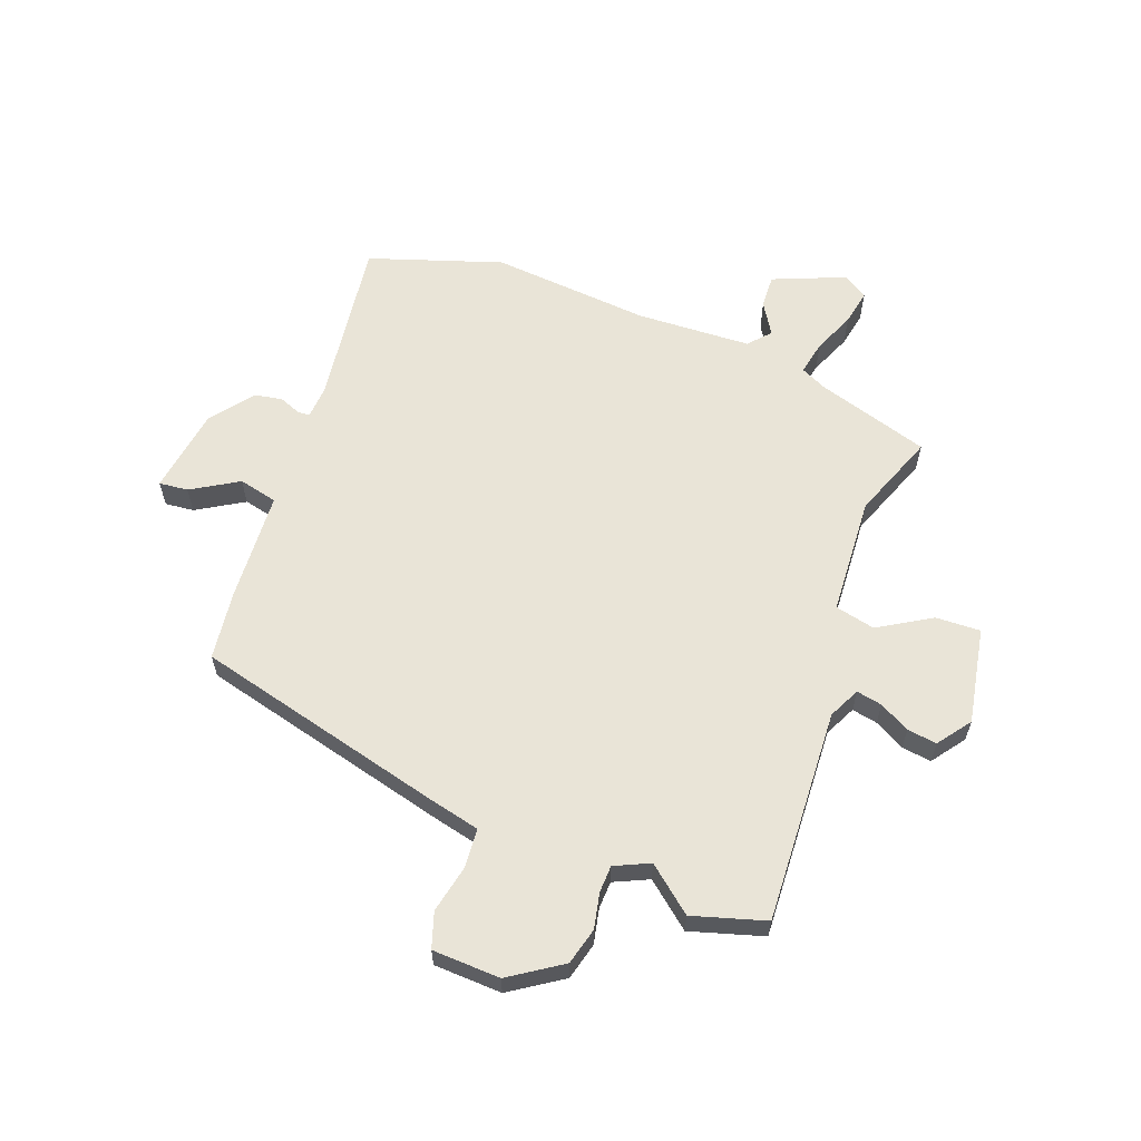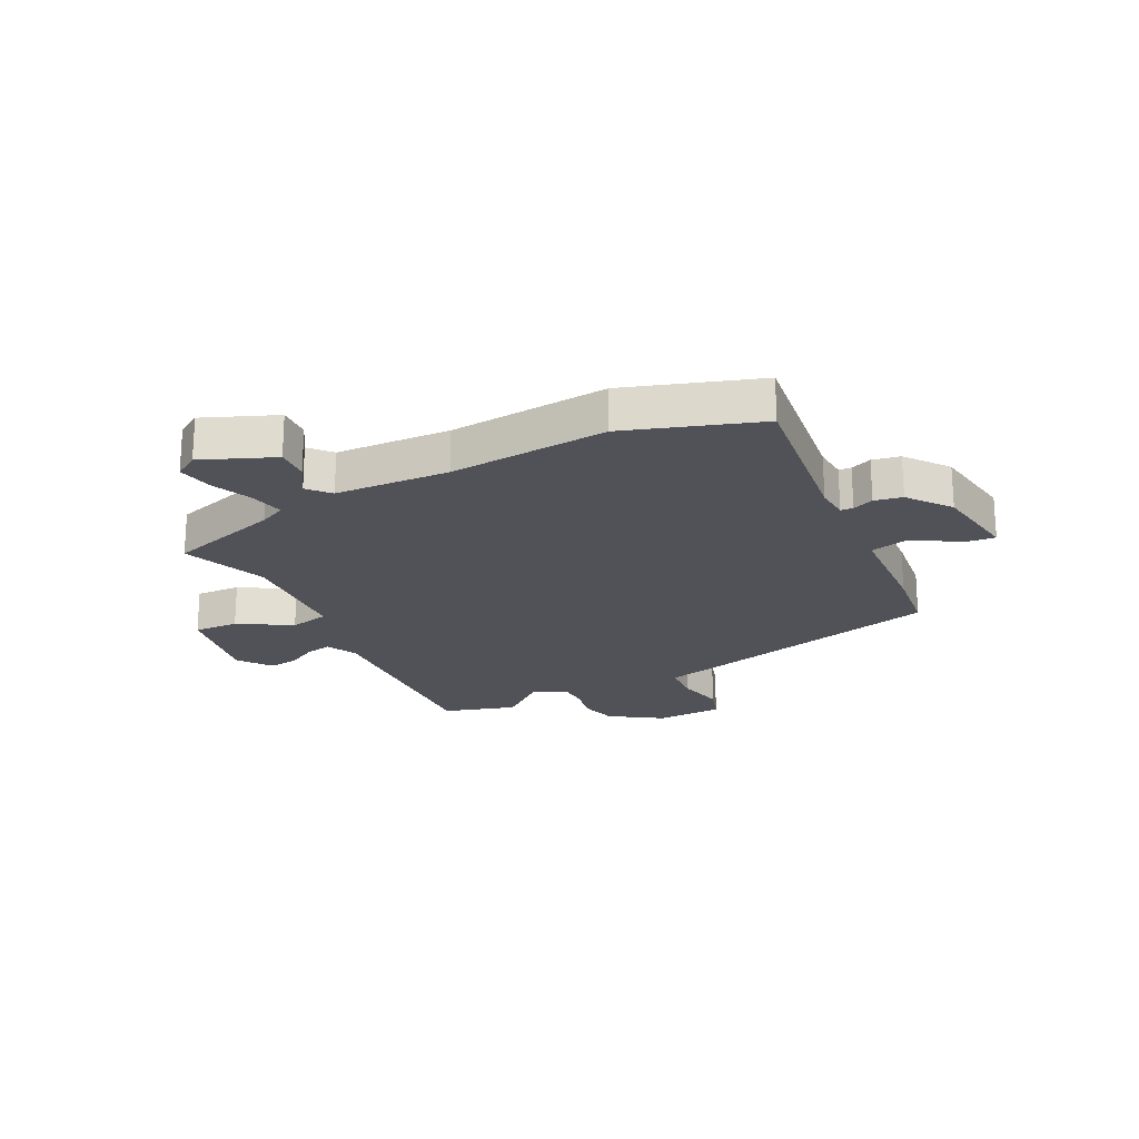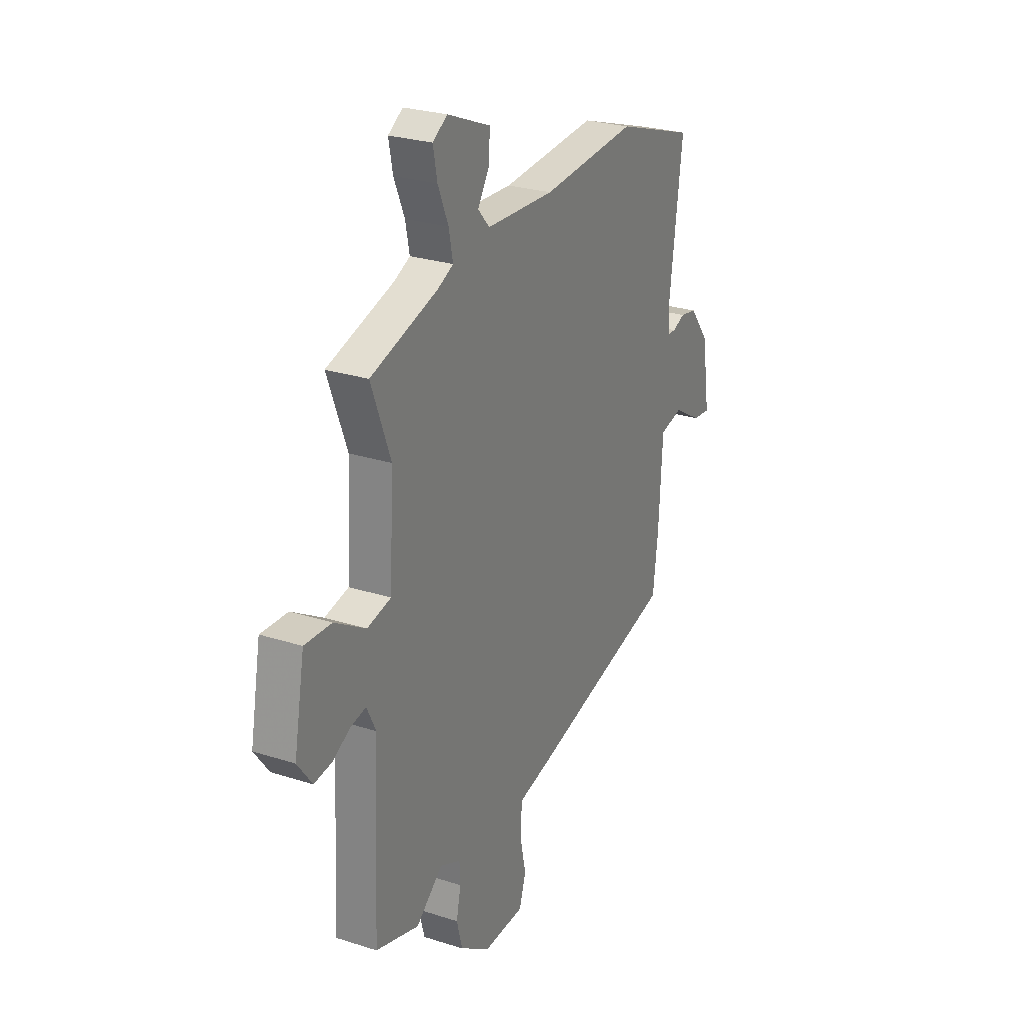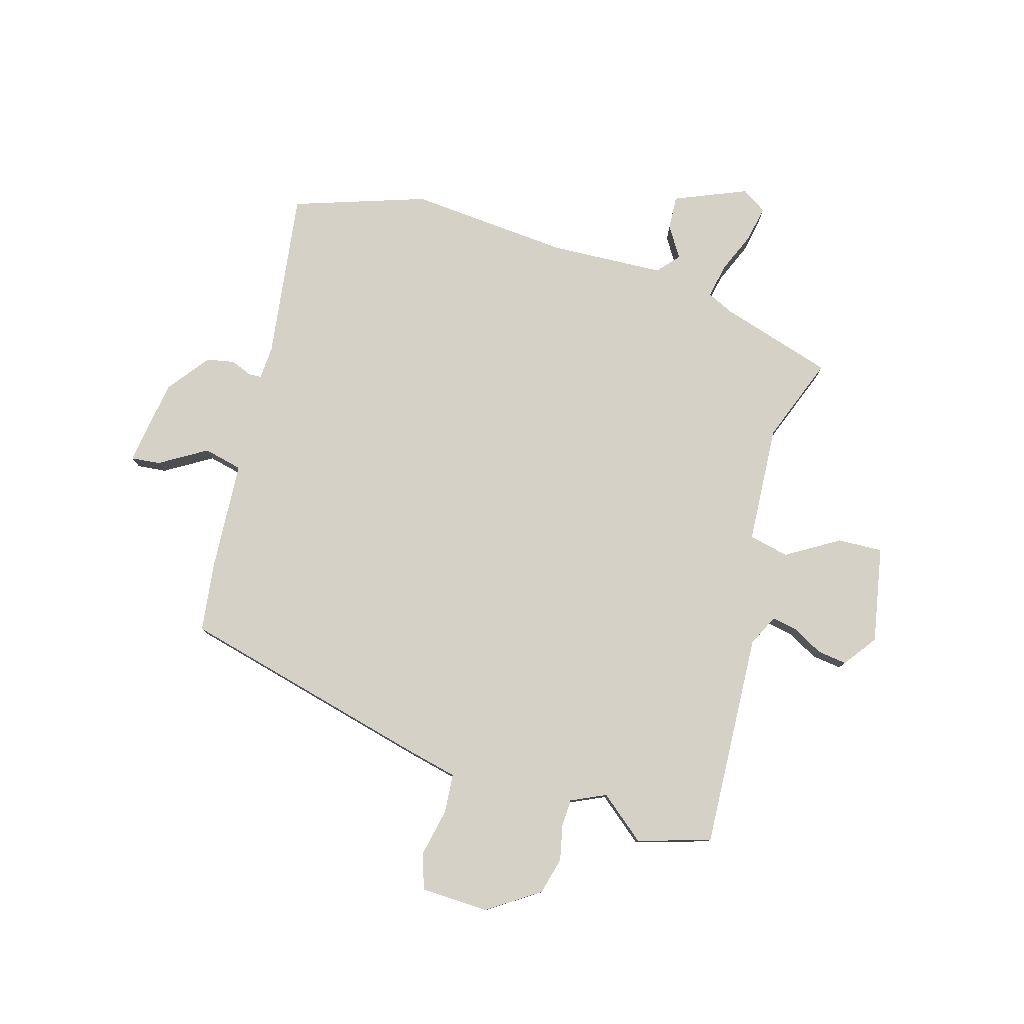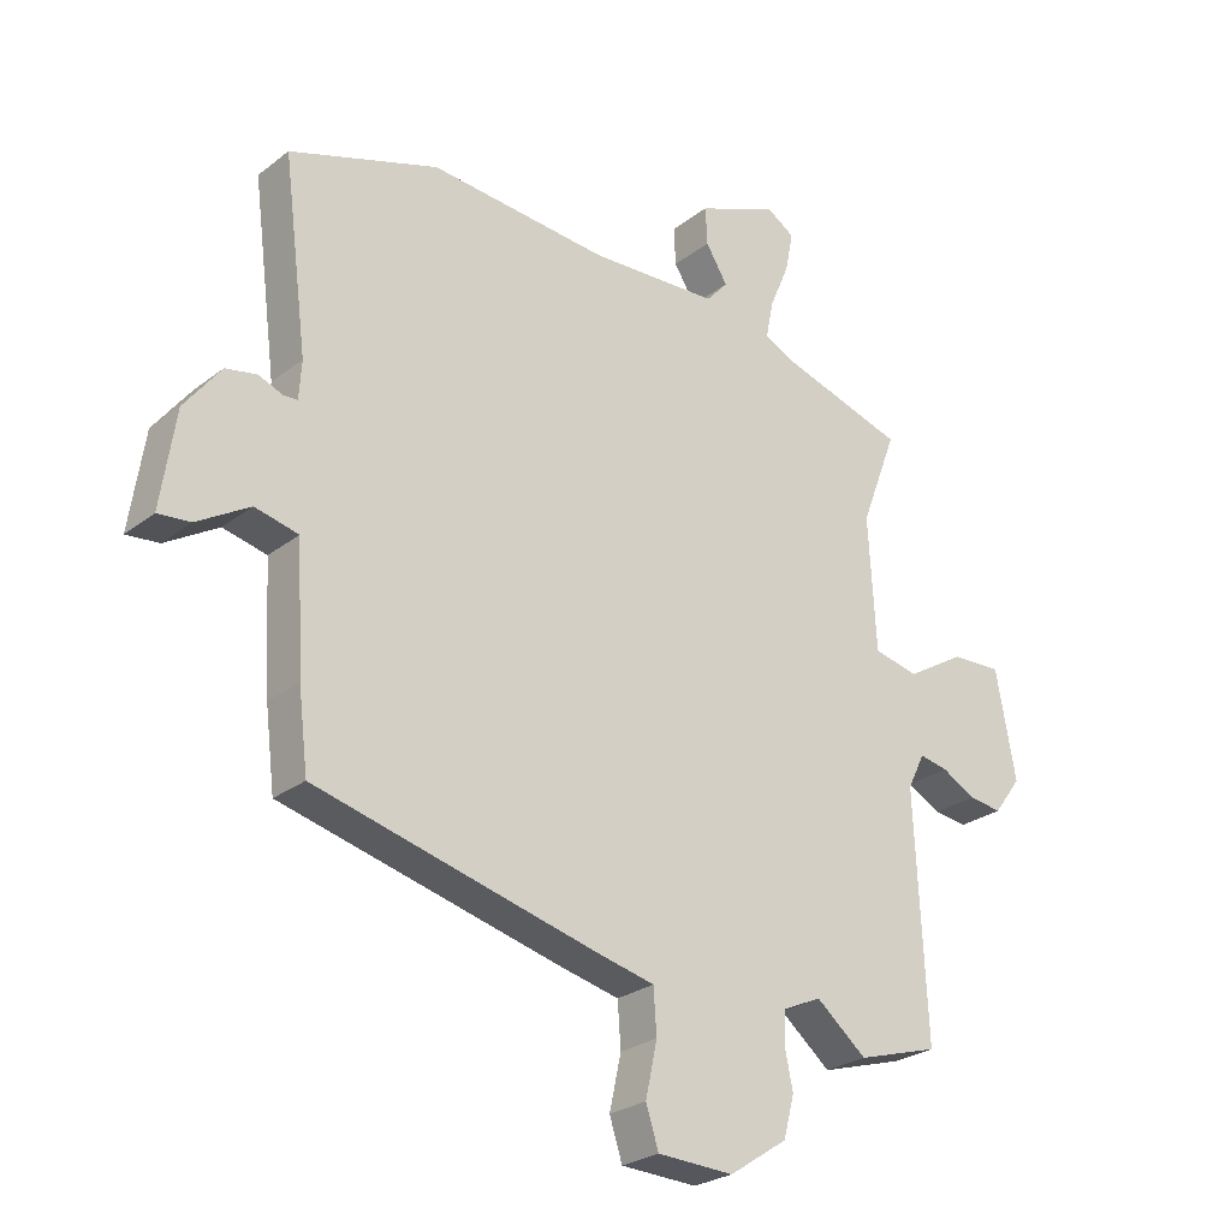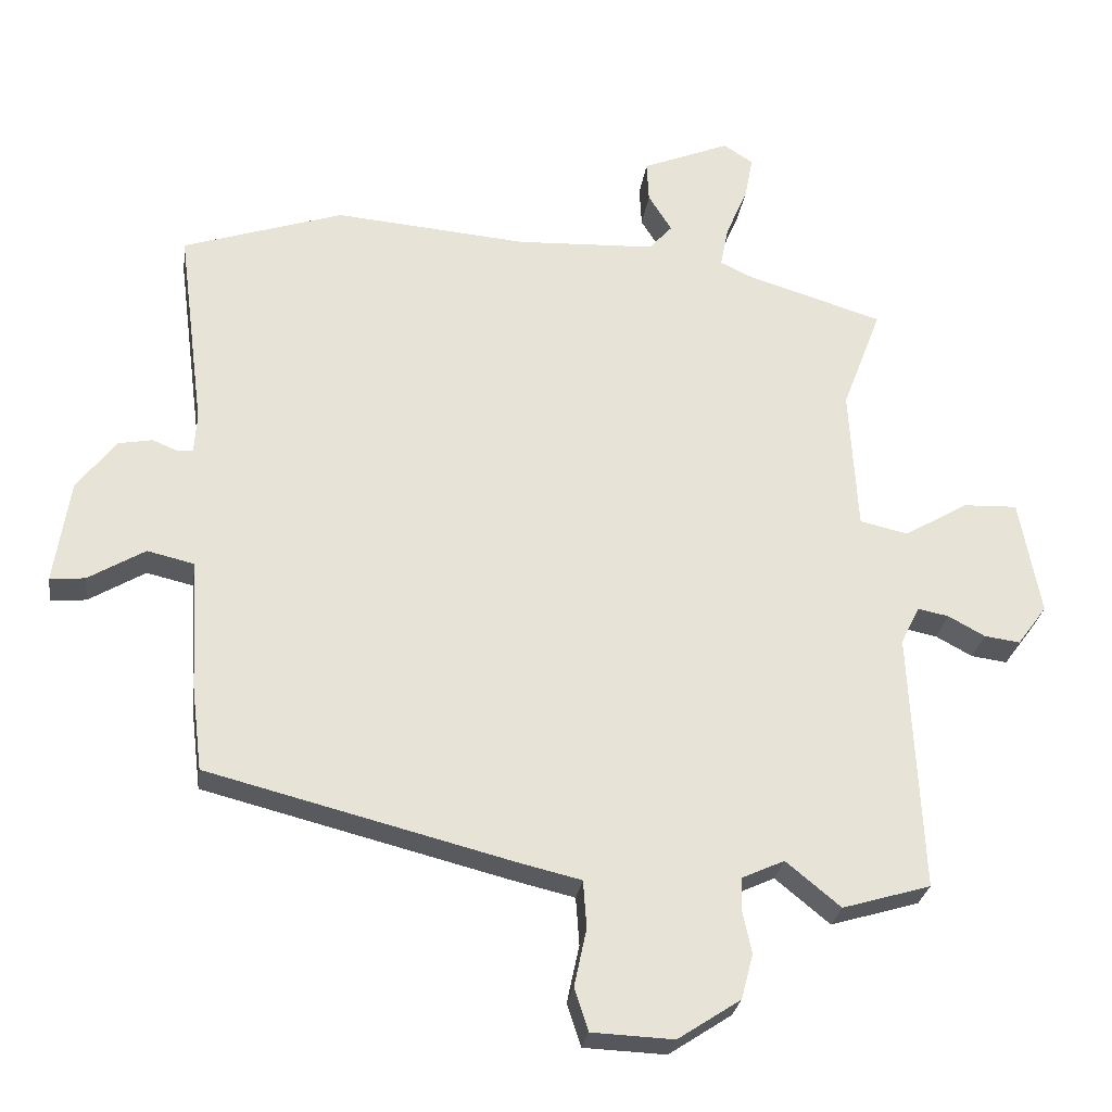
<metadata>
{"format":"obj","ext":"obj","renderer":"f3d","projection":"perspective","resolution":1024,"background":"white","views":[{"elev":60.9,"azim":-159.6,"up":"+Y"},{"elev":-21.5,"azim":26.6,"up":"+Y"},{"elev":26.4,"azim":-63.2,"up":"+Z"},{"elev":79.0,"azim":-164.1,"up":"+Y"},{"elev":-25.9,"azim":140.4,"up":"+Z"},{"elev":-27.2,"azim":172.2,"up":"+Z"}]}
</metadata>
<code>
v 0.468 0.07 -0.366
v 0.026 0.07 -0.479
v -0.063 0.07 -0.5
v -0.068 0.07 -0.569
v -0.05 0.07 -0.653
v -0.07 0.07 -0.715
v -0.189 0.07 -0.72
v -0.28 0.07 -0.66
v -0.297 0.07 -0.595
v -0.284 0.07 -0.533
v -0.286 0.07 -0.485
v -0.347 0.07 -0.457
v -0.426 0.07 -0.522
v -0.554 0.07 -0.484
v -0.536 0.07 -0.107
v -0.563 0.07 -0.052
v -0.608 0.07 -0.061
v -0.661 0.07 -0.09
v -0.713 0.07 -0.097
v -0.756 0.07 -0.039
v -0.725 0.07 0.13
v -0.646 0.07 0.127
v -0.554 0.07 0.072
v -0.484 0.07 0.088
v -0.472 0.07 0.296
v -0.529 0.07 0.446
v -0.331 0.07 0.507
v -0.285 0.07 0.529
v -0.297 0.07 0.589
v -0.328 0.07 0.662
v -0.34 0.07 0.724
v -0.297 0.07 0.752
v -0.17 0.07 0.7
v -0.173 0.07 0.641
v -0.207 0.07 0.586
v -0.173 0.07 0.548
v 0.028 0.07 0.539
v 0.308 0.07 0.563
v 0.541 0.07 0.486
v 0.503 0.07 0.191
v 0.507 0.07 0.132
v 0.529 0.07 0.131
v 0.566 0.07 0.146
v 0.615 0.07 0.137
v 0.672 0.07 0.063
v 0.695 0.07 -0.089
v 0.644 0.07 -0.084
v 0.562 0.07 -0.035
v 0.494 0.07 -0.051
v 0.483 0.07 -0.244
v 0.468 0 -0.366
v 0.026 0 -0.479
v -0.063 0 -0.5
v -0.068 0 -0.569
v -0.05 0 -0.653
v -0.07 0 -0.715
v -0.189 0 -0.72
v -0.28 0 -0.66
v -0.297 0 -0.595
v -0.284 0 -0.533
v -0.286 0 -0.485
v -0.347 0 -0.457
v -0.426 0 -0.522
v -0.554 0 -0.484
v -0.536 0 -0.107
v -0.563 0 -0.052
v -0.608 0 -0.061
v -0.661 0 -0.09
v -0.713 0 -0.097
v -0.756 0 -0.039
v -0.725 0 0.13
v -0.646 0 0.127
v -0.554 0 0.072
v -0.484 0 0.088
v -0.472 0 0.296
v -0.529 0 0.446
v -0.331 0 0.507
v -0.285 0 0.529
v -0.297 0 0.589
v -0.328 0 0.662
v -0.34 0 0.724
v -0.297 0 0.752
v -0.17 0 0.7
v -0.173 0 0.641
v -0.207 0 0.586
v -0.173 0 0.548
v 0.028 0 0.539
v 0.308 0 0.563
v 0.541 0 0.486
v 0.503 0 0.191
v 0.507 0 0.132
v 0.529 0 0.131
v 0.566 0 0.146
v 0.615 0 0.137
v 0.672 0 0.063
v 0.695 0 -0.089
v 0.644 0 -0.084
v 0.562 0 -0.035
v 0.494 0 -0.051
v 0.483 0 -0.244
f 49 50 1 2
f 45 46 47 48
f 45 48 49
f 42 43 44 45
f 41 42 45 49
f 40 41 49 2
f 37 38 39 40
f 36 37 40 2
f 32 33 34 35
f 30 31 32 35
f 29 30 35 36
f 28 29 36 2
f 25 26 27
f 24 25 27 28
f 20 21 22 23
f 20 23 24
f 17 18 19 20
f 16 17 20 24
f 15 16 24
f 12 13 14 15
f 11 12 15 24
f 7 8 9 10
f 7 10 11
f 4 5 6 7
f 3 4 7 11
f 11 24 28
f 2 3 11 28
f 52 51 100 99
f 98 97 96 95
f 99 98 95
f 95 94 93 92
f 99 95 92 91
f 52 99 91 90
f 90 89 88 87
f 52 90 87 86
f 85 84 83 82
f 85 82 81 80
f 86 85 80 79
f 52 86 79 78
f 77 76 75
f 78 77 75 74
f 73 72 71 70
f 74 73 70
f 70 69 68 67
f 74 70 67 66
f 74 66 65
f 65 64 63 62
f 74 65 62 61
f 60 59 58 57
f 61 60 57
f 57 56 55 54
f 61 57 54 53
f 78 74 61
f 78 61 53 52
f 1 51 52 2
f 2 52 53 3
f 3 53 54 4
f 4 54 55 5
f 5 55 56 6
f 6 56 57 7
f 7 57 58 8
f 8 58 59 9
f 9 59 60 10
f 10 60 61 11
f 11 61 62 12
f 12 62 63 13
f 13 63 64 14
f 14 64 65 15
f 15 65 66 16
f 16 66 67 17
f 17 67 68 18
f 18 68 69 19
f 19 69 70 20
f 20 70 71 21
f 21 71 72 22
f 22 72 73 23
f 23 73 74 24
f 24 74 75 25
f 25 75 76 26
f 26 76 77 27
f 27 77 78 28
f 28 78 79 29
f 29 79 80 30
f 30 80 81 31
f 31 81 82 32
f 32 82 83 33
f 33 83 84 34
f 34 84 85 35
f 35 85 86 36
f 36 86 87 37
f 37 87 88 38
f 38 88 89 39
f 39 89 90 40
f 40 90 91 41
f 41 91 92 42
f 42 92 93 43
f 43 93 94 44
f 44 94 95 45
f 45 95 96 46
f 46 96 97 47
f 47 97 98 48
f 48 98 99 49
f 49 99 100 50
f 50 100 51 1

</code>
